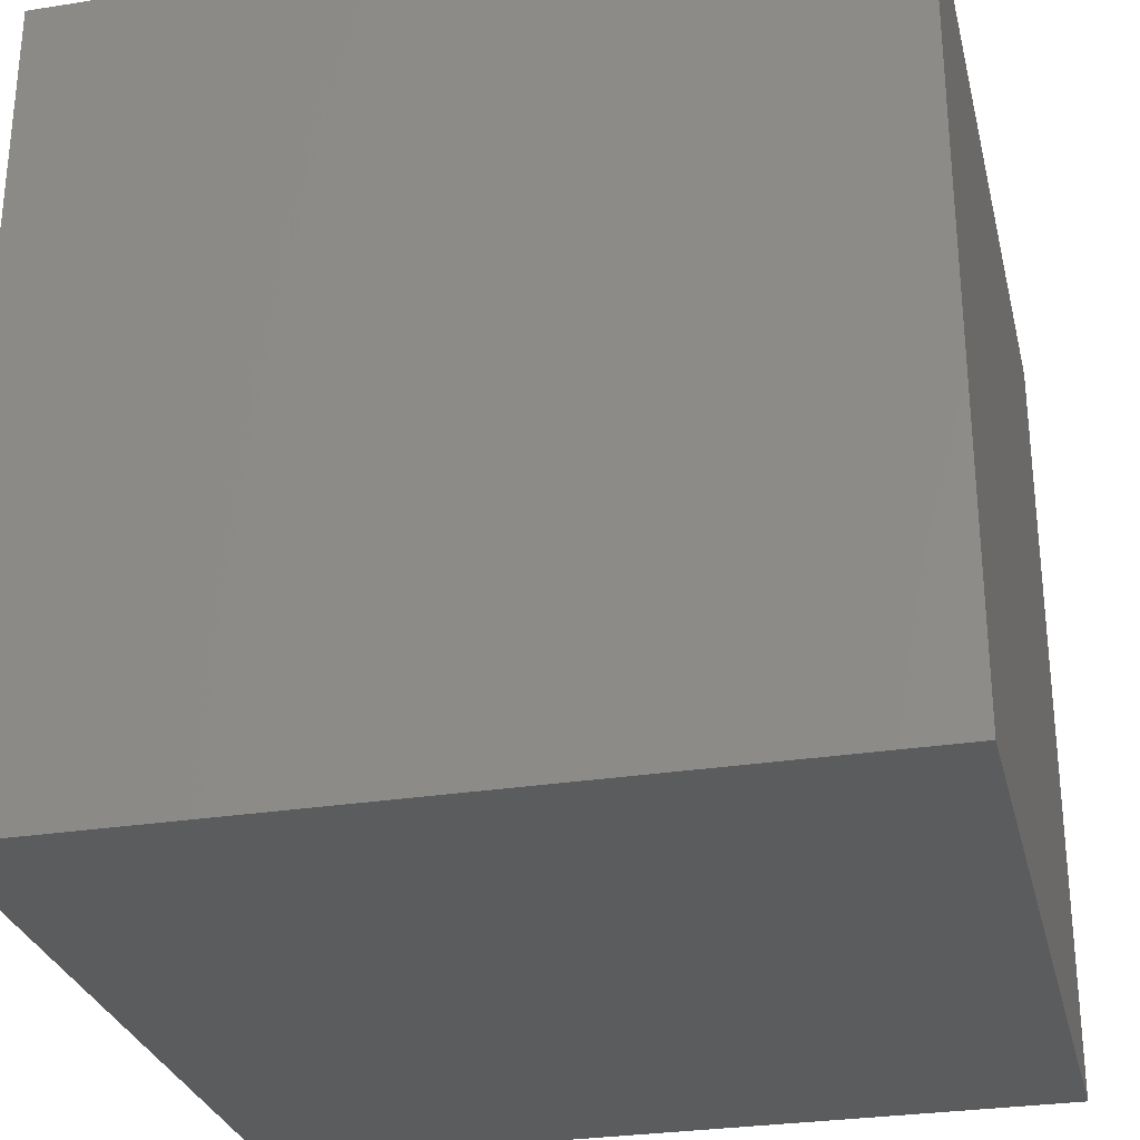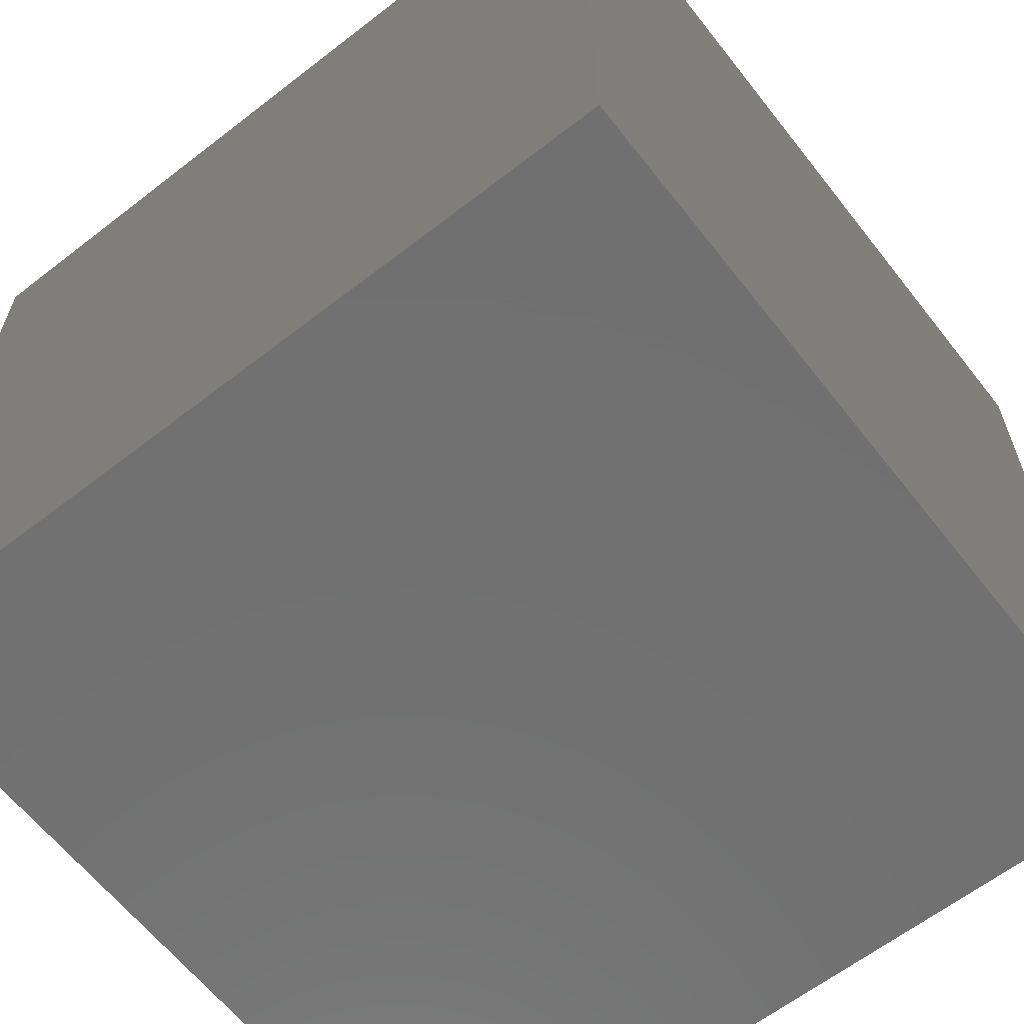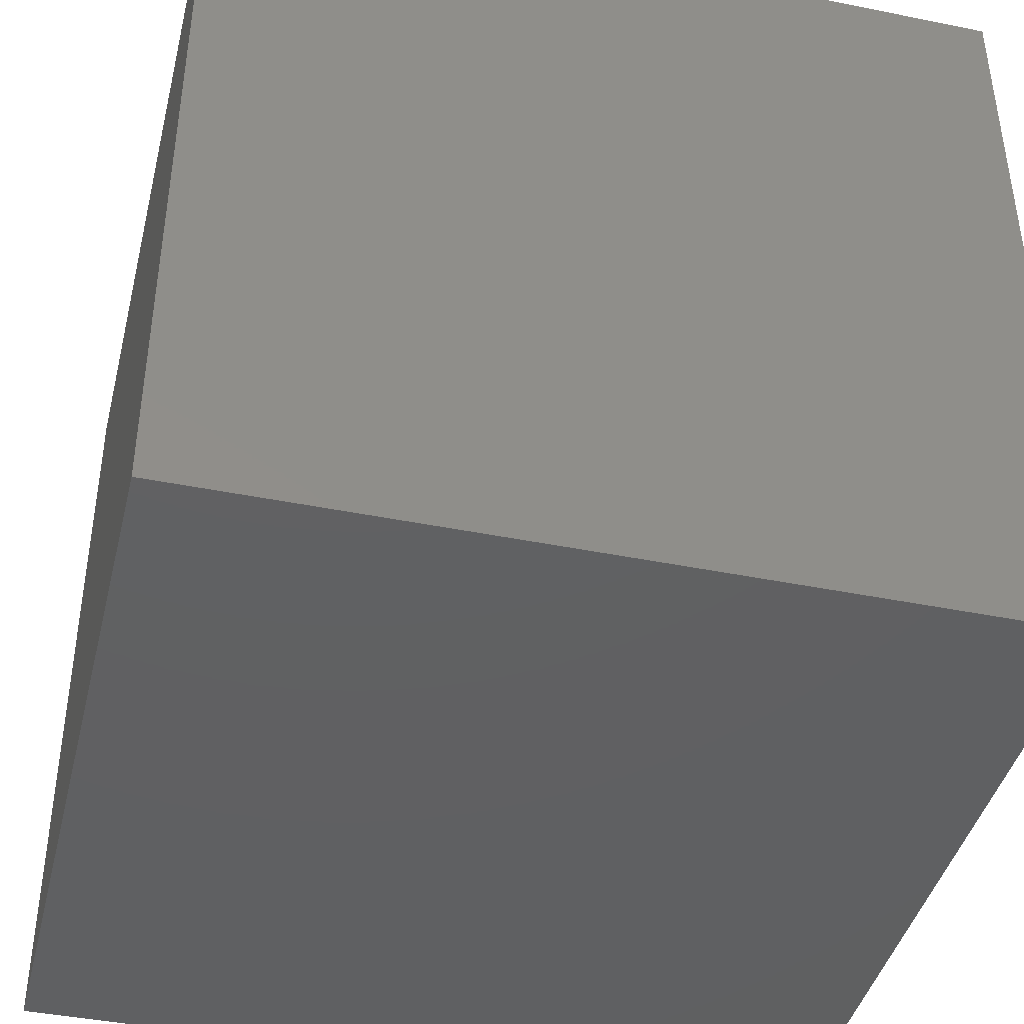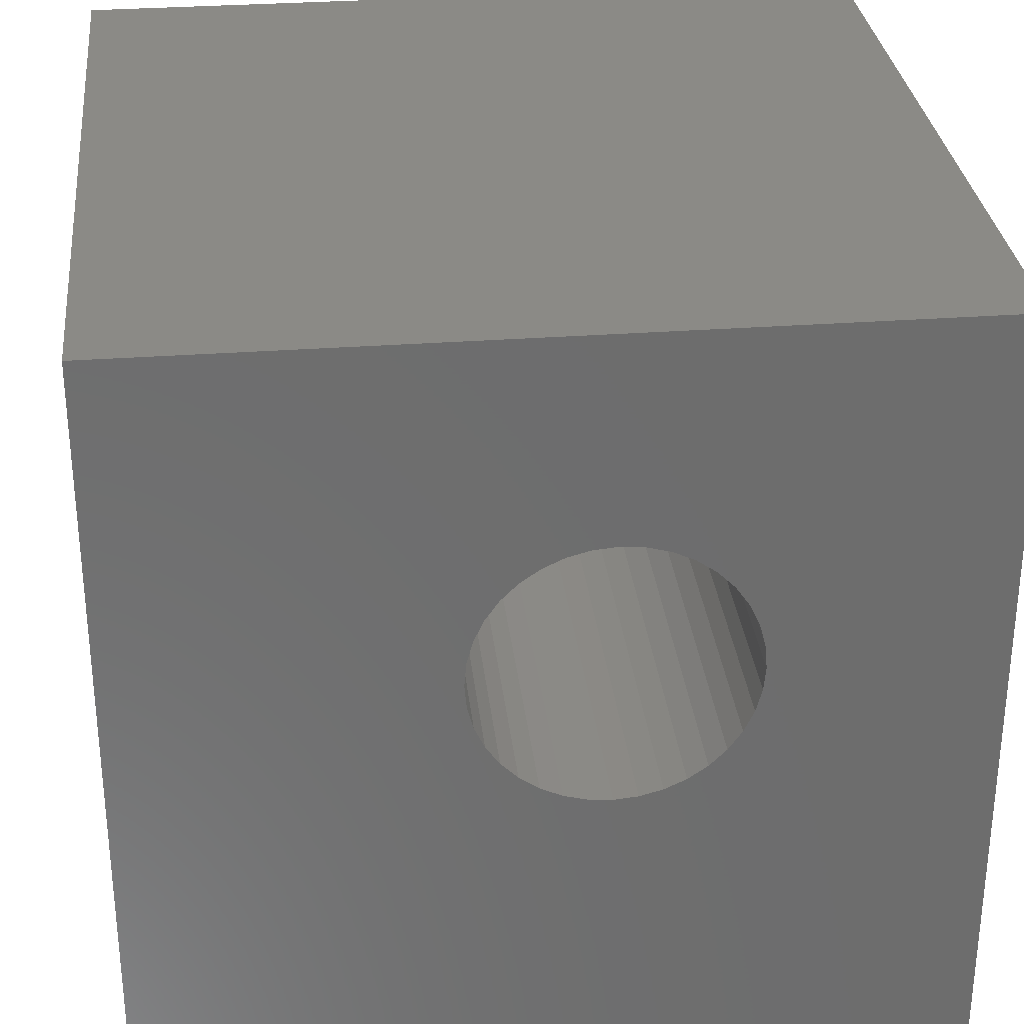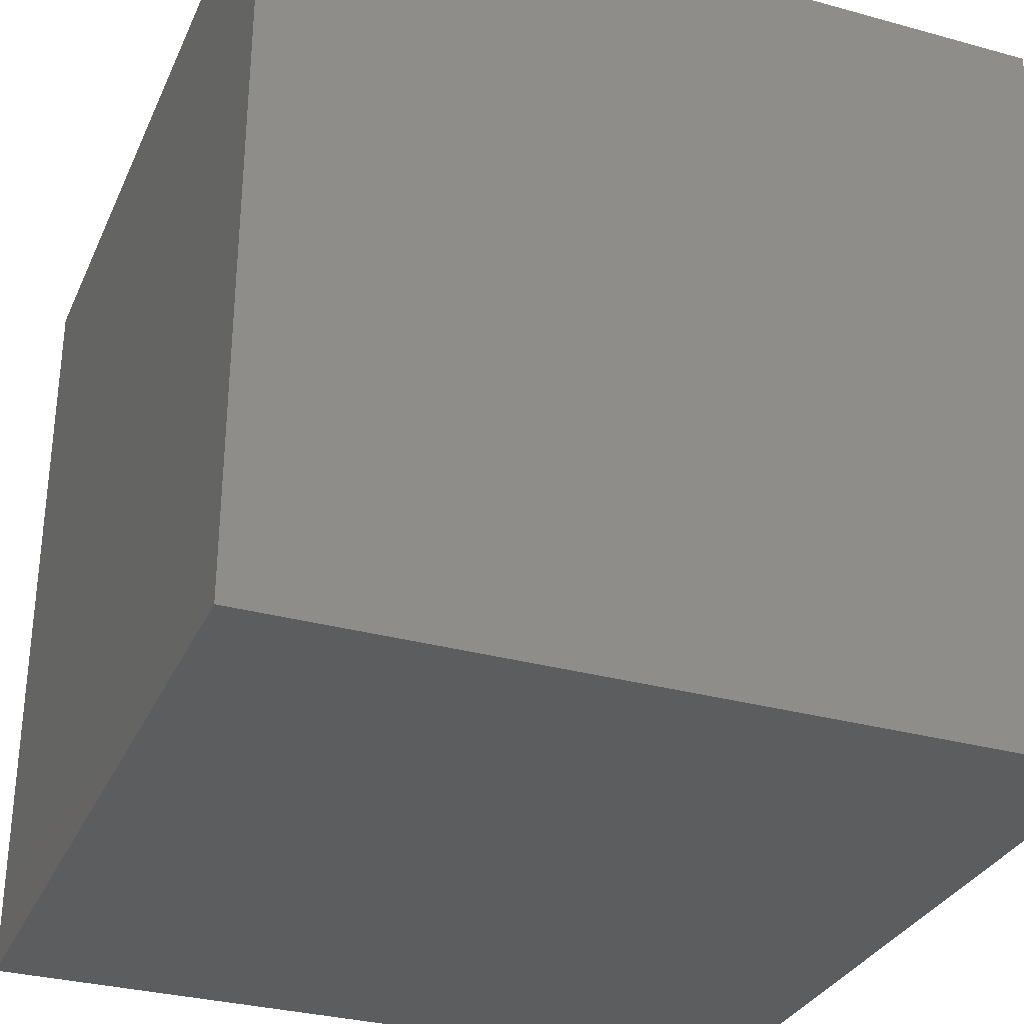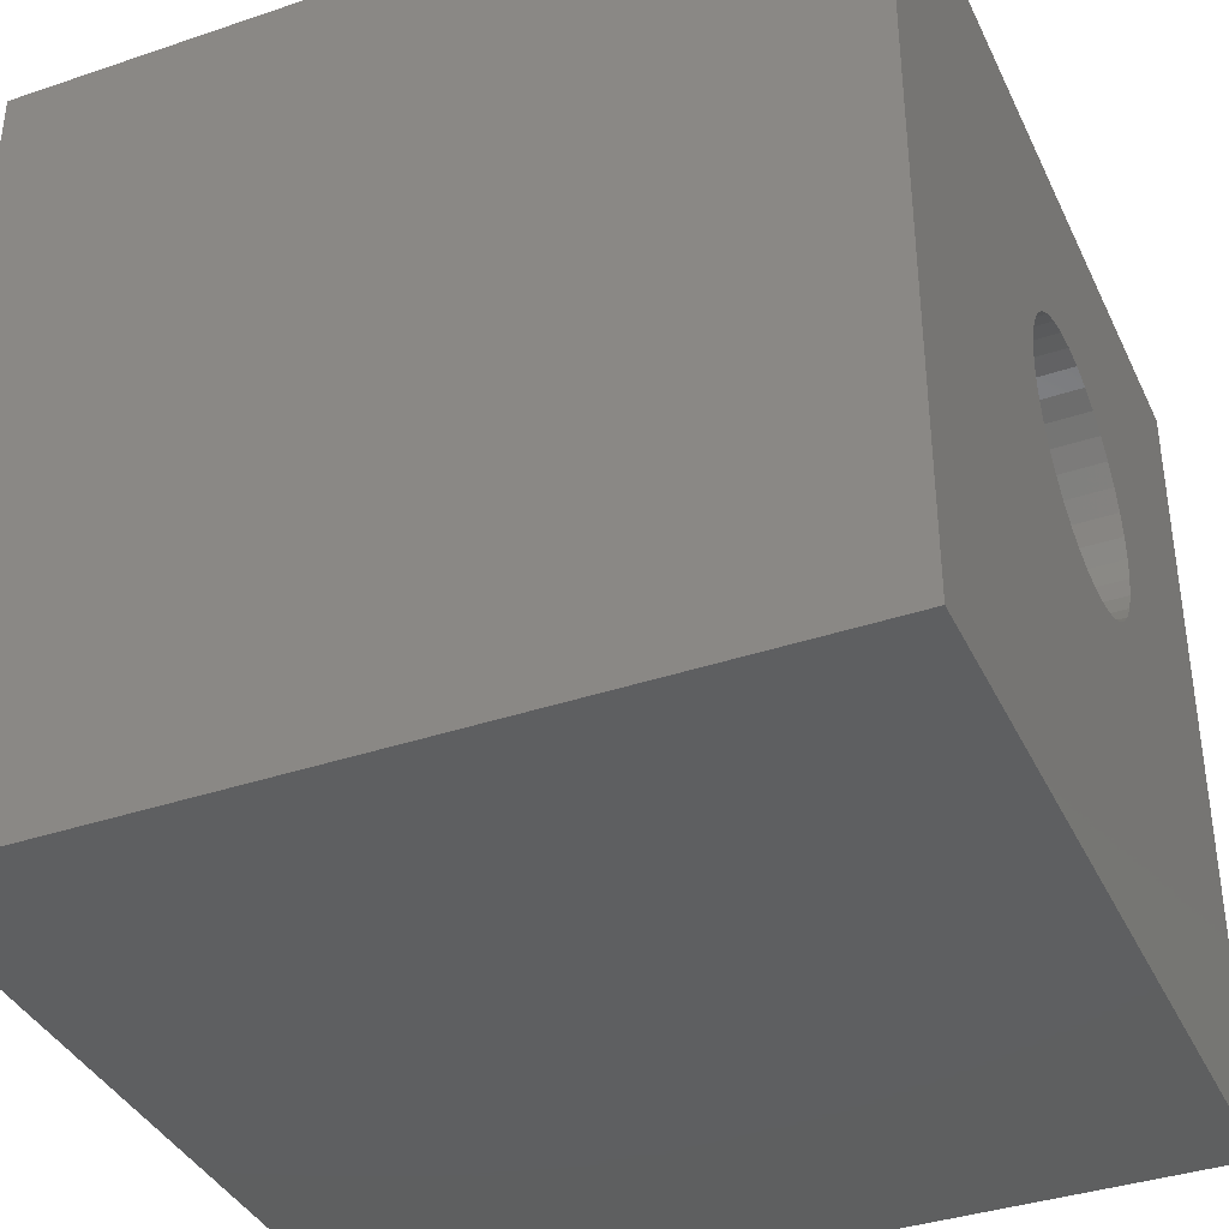
<metadata>
{"format":"stl","ext":"stl","renderer":"f3d","projection":"perspective","resolution":1024,"background":"white","views":[{"elev":-28.8,"azim":103.3,"up":"+Y"},{"elev":-62.8,"azim":128.1,"up":"+Z"},{"elev":-42.1,"azim":166.3,"up":"+Z"},{"elev":30.7,"azim":-6.1,"up":"+Y"},{"elev":-31.5,"azim":-111.3,"up":"+Z"},{"elev":-37.8,"azim":-66.7,"up":"+Y"}]}
</metadata>
<code>
# stl→obj: 80 verts, 156 faces
v 0 10 10
v 0 10 0
v 0 0 10
v 0 0 0
v 5.037 4.272 10
v 4.775 4.394 10
v 7.161 5.262 10
v 7.039 5.001 10
v 10 0 10
v 3.972 6.117 10
v 4.047 6.396 10
v 4.169 6.658 10
v 7.161 6.396 10
v 7.236 6.117 10
v 10 10 10
v 7.261 5.829 10
v 7.236 5.542 10
v 6.874 4.764 10
v 6.669 4.56 10
v 6.433 4.394 10
v 5.604 4.172 10
v 5.316 4.197 10
v 4.539 4.56 10
v 4.335 4.764 10
v 4.169 5.001 10
v 4.335 6.895 10
v 4.539 7.099 10
v 4.775 7.264 10
v 5.892 7.461 10
v 6.171 7.387 10
v 6.433 7.264 10
v 6.669 7.099 10
v 6.171 4.272 10
v 5.892 4.197 10
v 4.047 5.262 10
v 3.972 5.542 10
v 3.947 5.829 10
v 5.037 7.387 10
v 5.316 7.461 10
v 5.604 7.487 10
v 6.874 6.895 10
v 7.039 6.658 10
v 10 10 0
v 10 0 0
v 7.236 5.542 2.111
v 7.261 5.829 2.111
v 7.236 6.117 2.111
v 7.161 6.396 2.111
v 7.039 6.658 2.111
v 6.874 6.895 2.111
v 6.669 7.099 2.111
v 6.433 7.264 2.111
v 6.171 7.387 2.111
v 5.892 7.461 2.111
v 5.604 7.487 2.111
v 5.316 7.461 2.111
v 5.037 7.387 2.111
v 4.775 7.264 2.111
v 4.539 7.099 2.111
v 4.335 6.895 2.111
v 4.169 6.658 2.111
v 4.047 6.396 2.111
v 3.972 6.117 2.111
v 3.947 5.829 2.111
v 3.972 5.542 2.111
v 4.047 5.262 2.111
v 4.169 5.001 2.111
v 4.335 4.764 2.111
v 4.539 4.56 2.111
v 4.775 4.394 2.111
v 5.037 4.272 2.111
v 5.316 4.197 2.111
v 5.604 4.172 2.111
v 5.892 4.197 2.111
v 6.171 4.272 2.111
v 6.433 4.394 2.111
v 6.669 4.56 2.111
v 6.874 4.764 2.111
v 7.039 5.001 2.111
v 7.161 5.262 2.111
f 1 2 3
f 3 2 4
f 5 6 3
f 7 8 9
f 10 11 1
f 1 11 12
f 13 14 15
f 15 14 16
f 15 16 9
f 9 16 17
f 9 17 7
f 8 18 9
f 9 18 19
f 9 19 20
f 9 21 3
f 3 21 22
f 3 22 5
f 6 23 3
f 3 23 24
f 3 24 25
f 12 26 1
f 1 26 27
f 1 27 28
f 29 30 15
f 15 30 31
f 15 31 32
f 20 33 9
f 9 33 34
f 9 34 21
f 25 35 3
f 3 35 36
f 3 36 1
f 1 36 37
f 1 37 10
f 28 38 1
f 1 38 39
f 1 39 15
f 15 39 40
f 15 40 29
f 32 41 15
f 15 41 42
f 15 42 13
f 43 15 44
f 44 15 9
f 2 43 4
f 4 43 44
f 15 43 1
f 1 43 2
f 44 9 4
f 4 9 3
f 45 16 46
f 46 16 14
f 46 14 47
f 47 14 13
f 47 13 48
f 48 13 42
f 48 42 49
f 49 42 41
f 49 41 50
f 50 41 32
f 50 32 51
f 51 32 31
f 51 31 52
f 52 31 30
f 52 30 53
f 53 30 29
f 53 29 54
f 54 29 40
f 54 40 55
f 55 40 39
f 55 39 56
f 56 39 38
f 56 38 57
f 57 38 28
f 57 28 58
f 58 28 27
f 58 27 59
f 59 27 26
f 59 26 60
f 60 26 12
f 60 12 61
f 61 12 11
f 61 11 62
f 62 11 10
f 62 10 63
f 63 10 37
f 63 37 64
f 64 37 36
f 64 36 65
f 65 36 35
f 65 35 66
f 66 35 25
f 66 25 67
f 67 25 24
f 67 24 68
f 68 24 23
f 68 23 69
f 69 23 6
f 69 6 70
f 70 6 5
f 70 5 71
f 71 5 22
f 71 22 72
f 72 22 21
f 72 21 73
f 73 21 34
f 73 34 74
f 74 34 33
f 74 33 75
f 75 33 20
f 75 20 76
f 76 20 19
f 76 19 77
f 77 19 18
f 77 18 78
f 78 18 8
f 78 8 79
f 79 8 7
f 79 7 80
f 80 7 17
f 80 17 45
f 45 17 16
f 66 67 47
f 67 68 47
f 47 68 69
f 47 69 70
f 66 47 65
f 65 47 48
f 65 48 49
f 49 50 65
f 65 50 51
f 65 51 52
f 63 64 54
f 54 64 65
f 54 65 53
f 53 65 52
f 70 71 47
f 47 71 72
f 47 72 73
f 75 80 45
f 56 60 61
f 73 74 47
f 47 74 75
f 47 75 46
f 46 75 45
f 56 57 60
f 60 57 58
f 60 58 59
f 54 55 63
f 63 55 56
f 63 56 62
f 62 56 61
f 75 76 80
f 80 76 77
f 80 77 79
f 79 77 78

</code>
